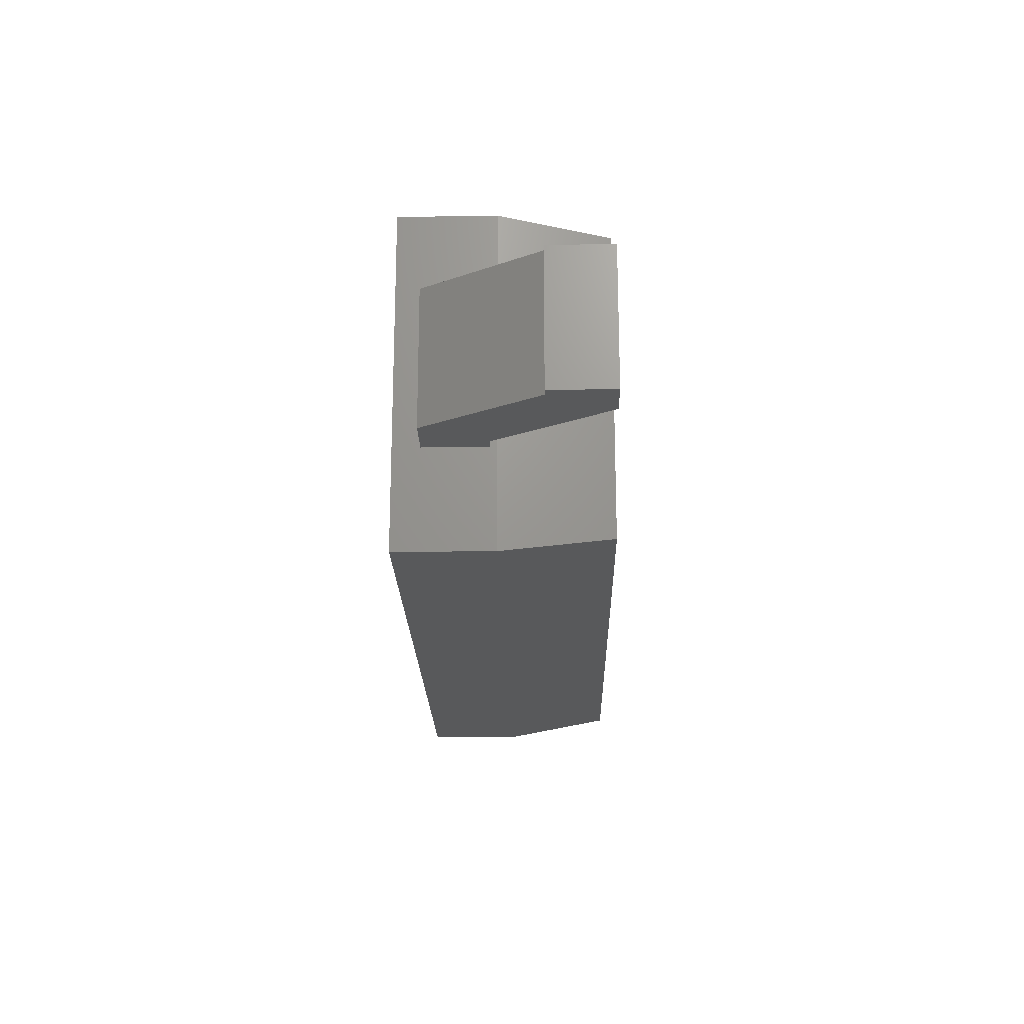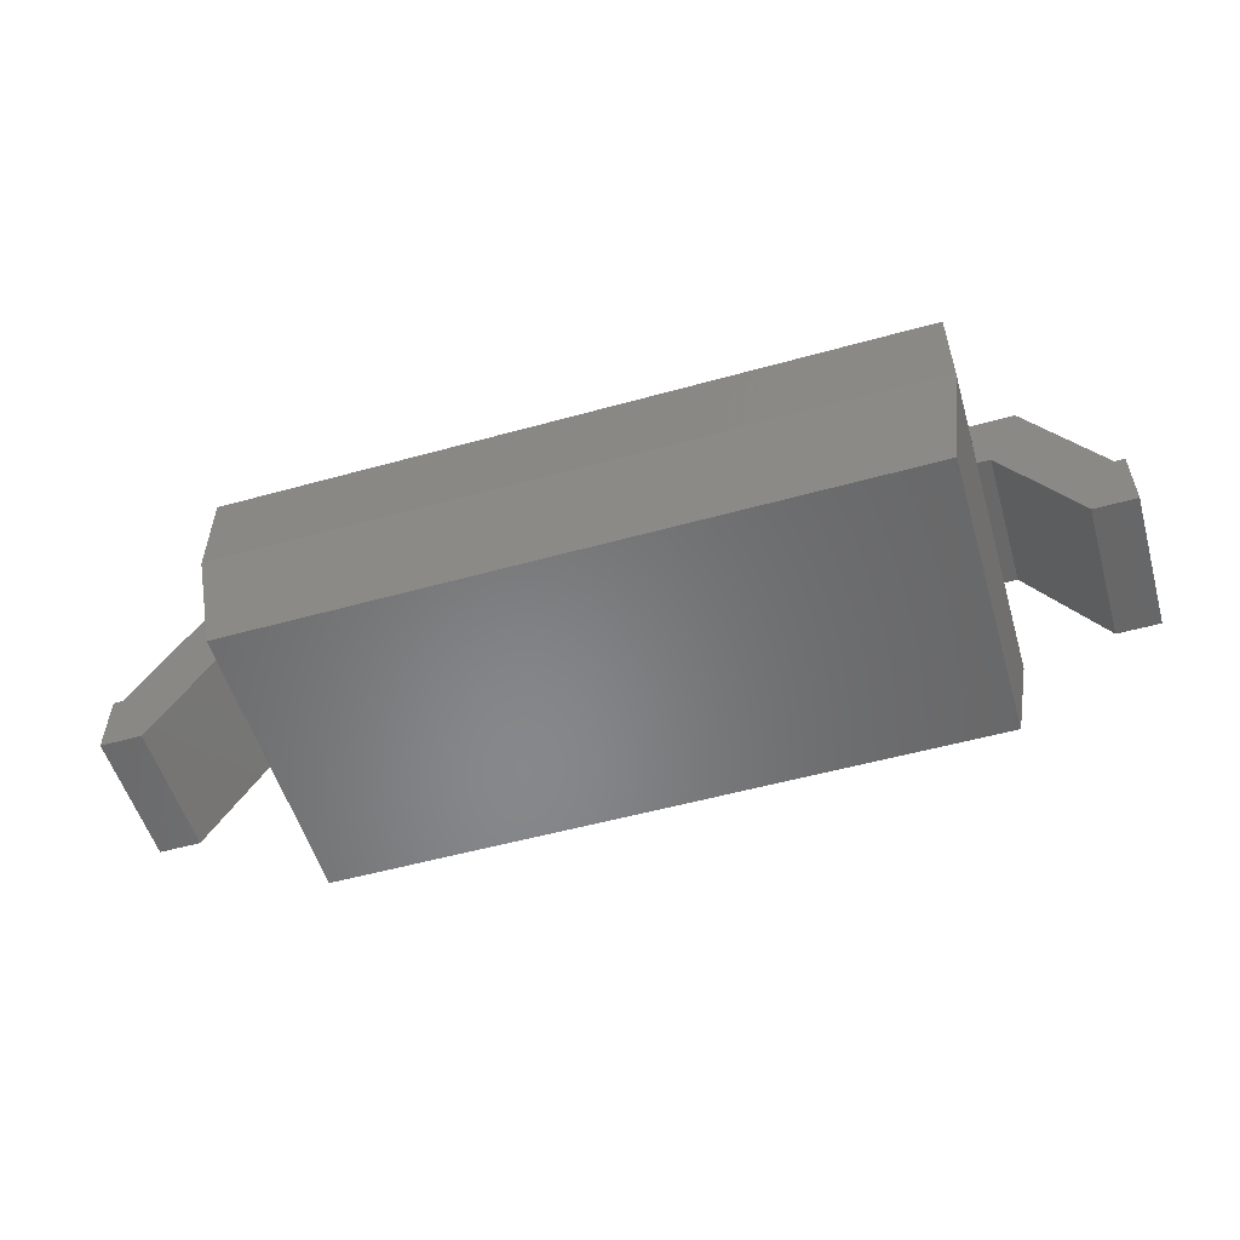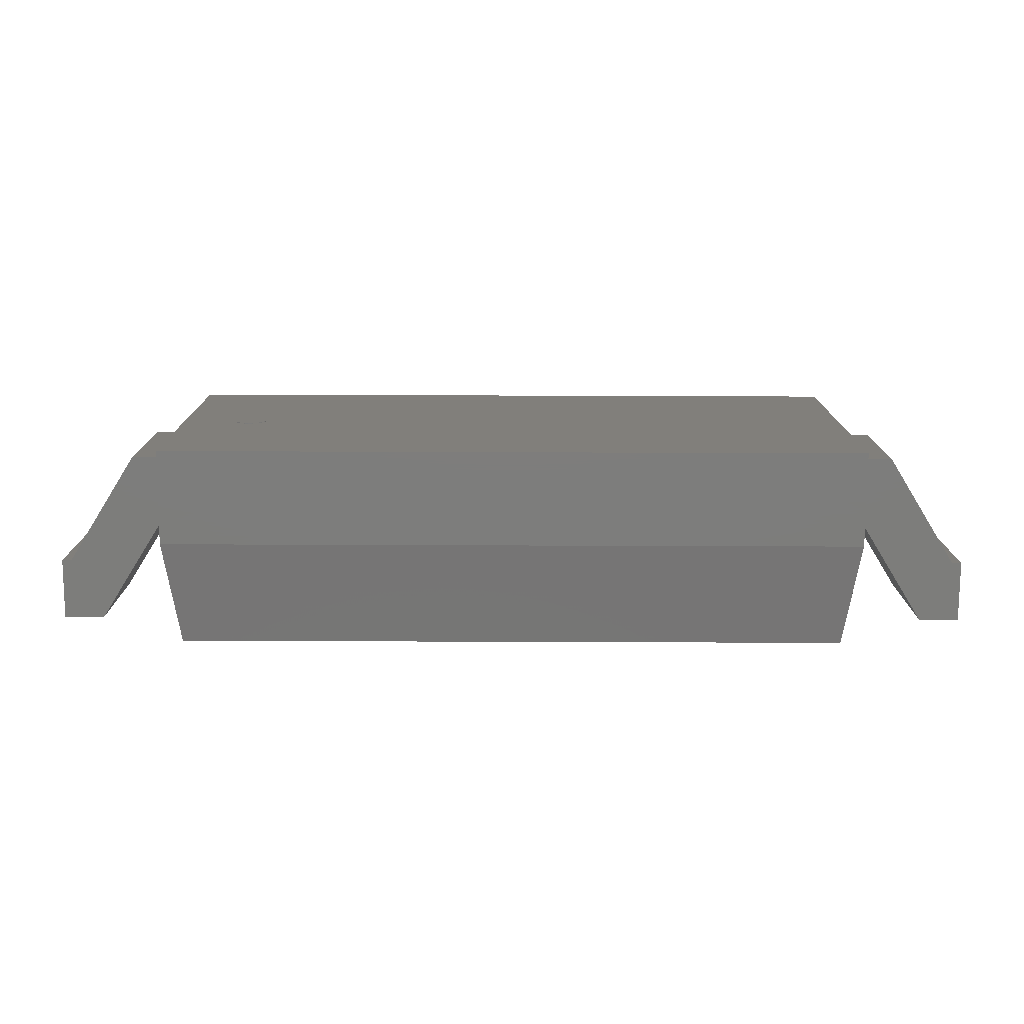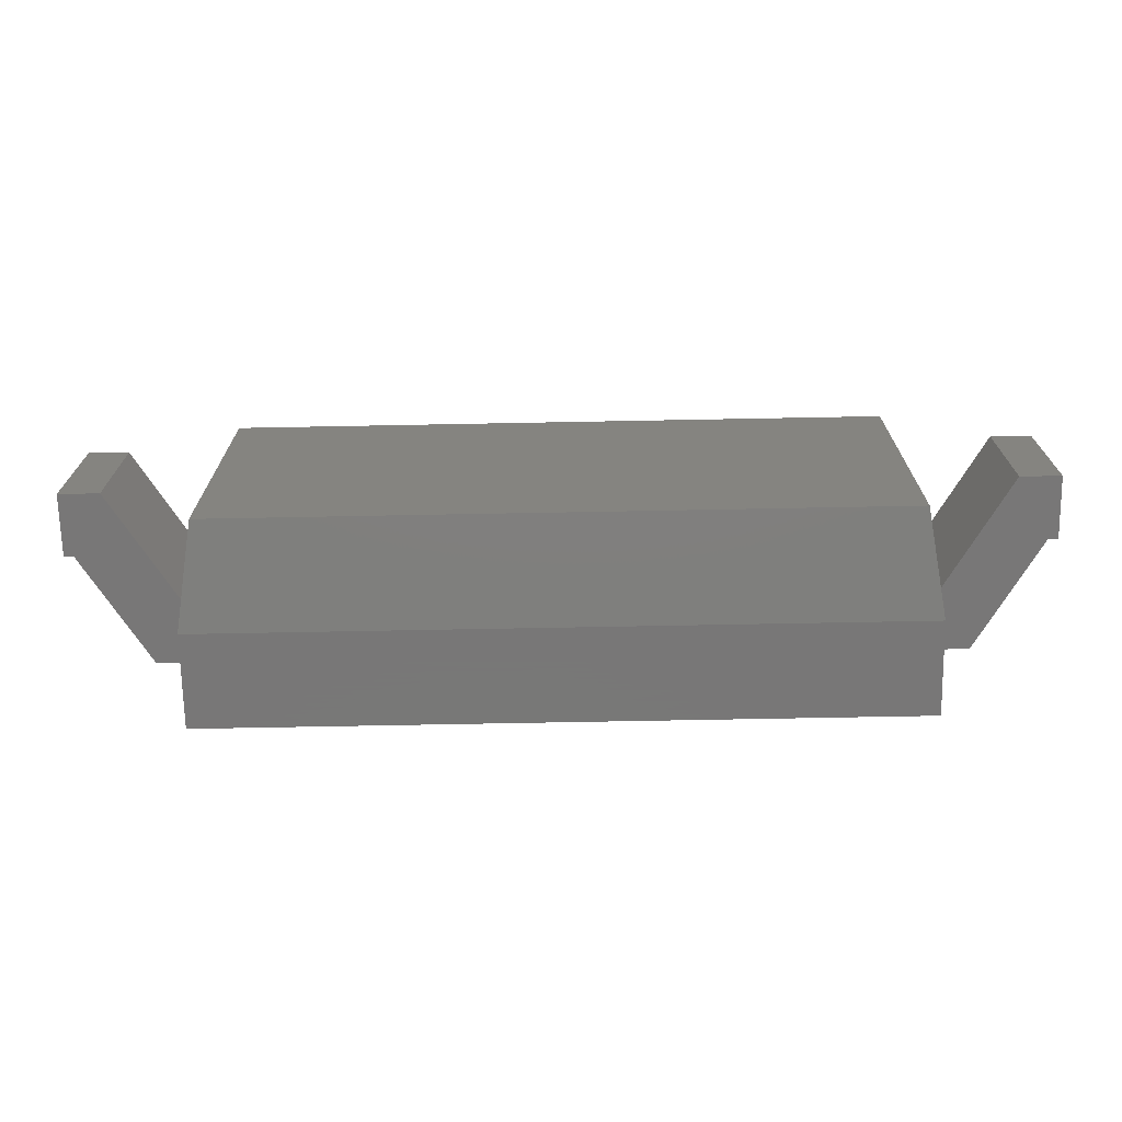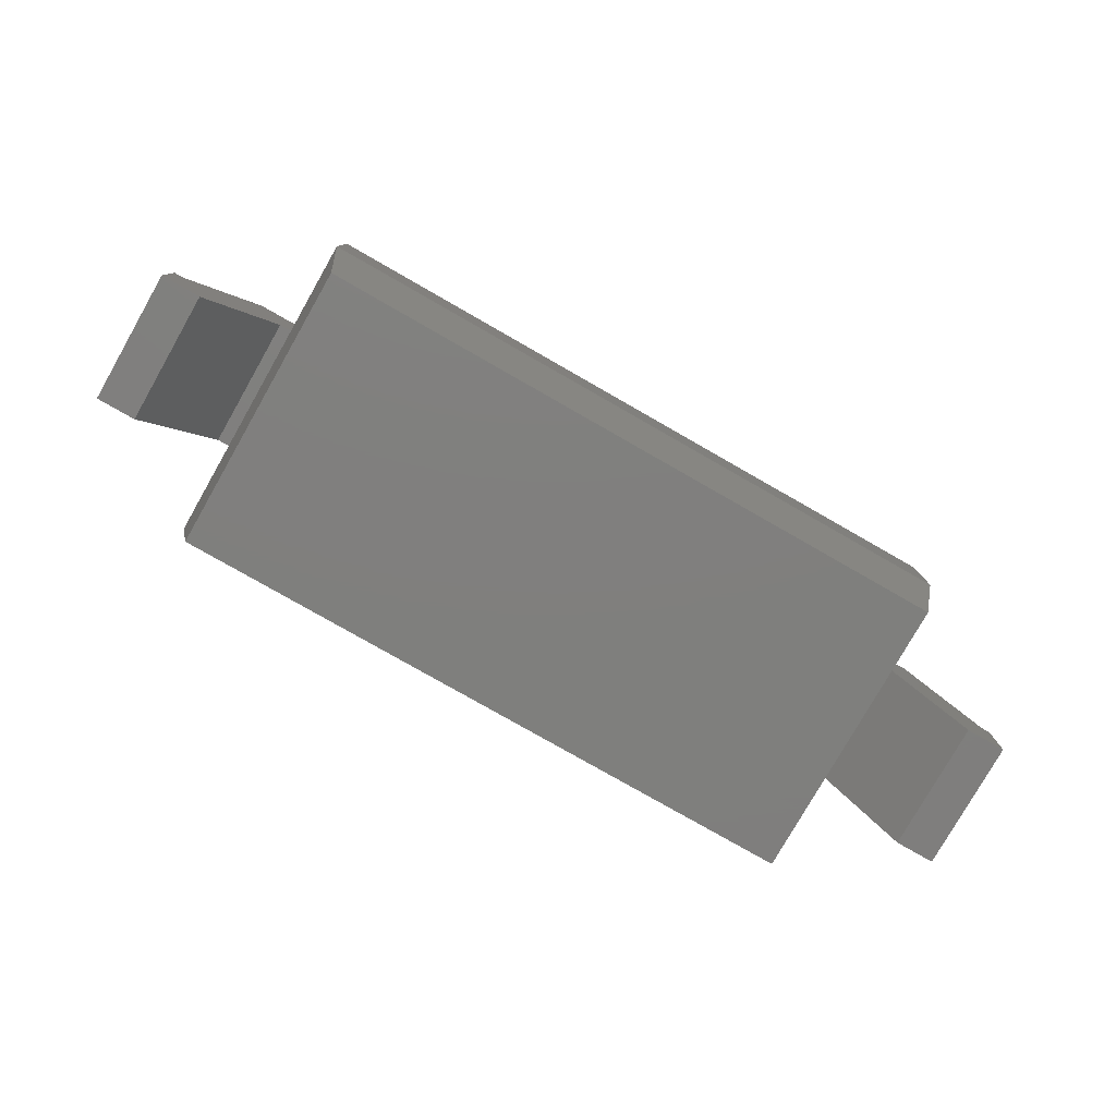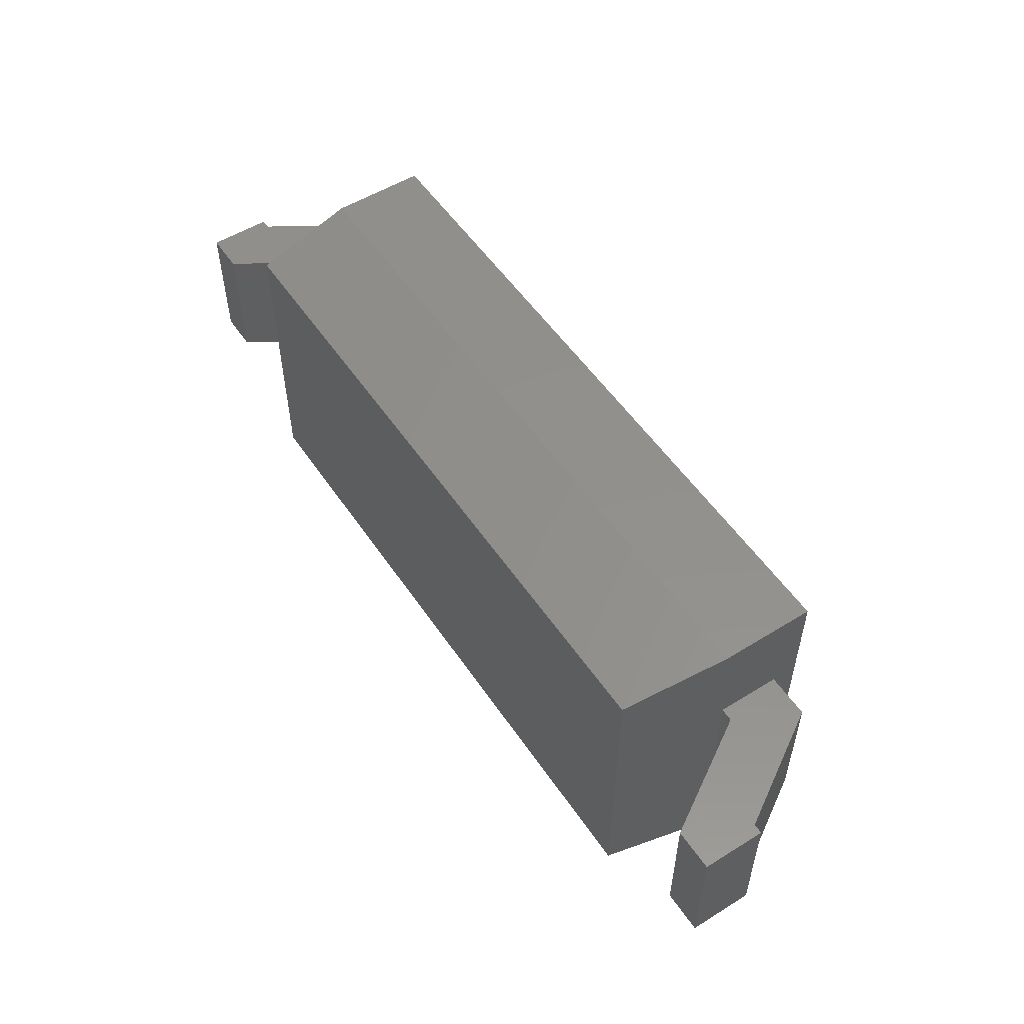
<metadata>
{"format":"stl","ext":"stl","renderer":"f3d","projection":"perspective","resolution":1024,"background":"white","views":[{"elev":-20.3,"azim":91.3,"up":"+Y"},{"elev":-54.2,"azim":16.4,"up":"+Z"},{"elev":-76.7,"azim":-0.2,"up":"+Y"},{"elev":-70.3,"azim":-178.9,"up":"+Y"},{"elev":-79.2,"azim":150.3,"up":"+Z"},{"elev":53.6,"azim":-123.4,"up":"+Y"}]}
</metadata>
<code>
# stl→obj: 114 verts, 212 faces
v -44.88 0 32
v -42.13 0.5473 32
v -42.08 0 32
v -42.29 1.073 32
v -42.55 1.558 32
v -42.9 1.984 32
v -43.32 2.332 32
v -43.81 2.592 32
v -44.33 2.751 32
v -44.88 2.805 32
v -45.43 2.751 32
v -45.96 2.592 32
v -46.44 2.332 32
v -46.87 1.984 32
v -47.21 1.558 32
v -47.47 1.073 32
v -47.63 0.5473 32
v -47.69 0 32
v -47.63 -0.5473 32
v -47.47 -1.073 32
v -47.21 -1.558 32
v -46.87 -1.984 32
v -46.44 -2.332 32
v -45.96 -2.592 32
v -45.43 -2.751 32
v -44.88 -2.805 32
v -44.33 -2.751 32
v -43.81 -2.592 32
v -43.32 -2.332 32
v -42.9 -1.984 32
v -42.55 -1.558 32
v -42.29 -1.073 32
v -42.13 -0.5473 32
v -44.88 0 32.1
v -42.08 0 32.1
v -42.13 0.5473 32.1
v -42.29 1.073 32.1
v -42.55 1.558 32.1
v -42.9 1.984 32.1
v -43.32 2.332 32.1
v -43.81 2.592 32.1
v -44.33 2.751 32.1
v -44.88 2.805 32.1
v -45.43 2.751 32.1
v -45.96 2.592 32.1
v -46.44 2.332 32.1
v -46.87 1.984 32.1
v -47.21 1.558 32.1
v -47.47 1.073 32.1
v -47.63 0.5473 32.1
v -47.69 0 32.1
v -47.63 -0.5473 32.1
v -47.47 -1.073 32.1
v -47.21 -1.558 32.1
v -46.87 -1.984 32.1
v -46.44 -2.332 32.1
v -45.96 -2.592 32.1
v -45.43 -2.751 32.1
v -44.88 -2.805 32.1
v -44.33 -2.751 32.1
v -43.81 -2.592 32.1
v -43.32 -2.332 32.1
v -42.9 -1.984 32.1
v -42.55 -1.558 32.1
v -42.29 -1.073 32.1
v -42.13 -0.5473 32.1
v 56.1 26.57 32
v -56.1 -26.57 32
v 56.1 -26.57 32
v -56.1 26.57 32
v -53.51 -23.99 0
v 53.51 23.99 0
v 53.51 -23.99 0
v -53.51 23.99 0
v 56.1 -26.57 28.86
v 56.1 26.57 28.86
v -56.1 -26.57 28.86
v -56.1 26.57 28.86
v 56.1 -26.57 16.86
v 56.1 26.57 16.86
v -56.1 -26.57 16.86
v -56.1 26.57 16.86
v -75.79 10.83 10
v -75.79 10.83 0
v -75.79 -10.83 0
v -75.79 -10.83 10
v -56.1 -10.83 27.86
v -56.1 -10.83 17.86
v -56.1 10.83 17.86
v -56.1 10.83 27.86
v -58.16 10.83 17.86
v -63.16 10.83 27.86
v -69.25 10.83 0
v -74.25 10.83 10
v -63.16 -10.83 27.86
v -58.16 -10.83 17.86
v -74.25 -10.83 10
v -69.25 -10.83 0
v 75.79 -10.83 10
v 75.79 -10.83 0
v 75.79 10.83 0
v 75.79 10.83 10
v 56.1 10.83 27.86
v 56.1 10.83 17.86
v 56.1 -10.83 17.86
v 56.1 -10.83 27.86
v 58.16 -10.83 17.86
v 63.16 -10.83 27.86
v 69.25 -10.83 0
v 74.25 -10.83 10
v 63.16 10.83 27.86
v 58.16 10.83 17.86
v 74.25 10.83 10
v 69.25 10.83 0
f 1 2 3
f 1 4 2
f 1 5 4
f 1 6 5
f 1 7 6
f 1 8 7
f 1 9 8
f 1 10 9
f 1 11 10
f 1 12 11
f 1 13 12
f 1 14 13
f 1 15 14
f 1 16 15
f 1 17 16
f 1 18 17
f 1 19 18
f 1 20 19
f 1 21 20
f 1 22 21
f 1 23 22
f 1 24 23
f 1 25 24
f 1 26 25
f 1 27 26
f 1 28 27
f 1 29 28
f 1 30 29
f 1 31 30
f 1 32 31
f 1 33 32
f 1 3 33
f 34 35 36
f 34 36 37
f 34 37 38
f 34 38 39
f 34 39 40
f 34 40 41
f 34 41 42
f 34 42 43
f 34 43 44
f 34 44 45
f 34 45 46
f 34 46 47
f 34 47 48
f 34 48 49
f 34 49 50
f 34 50 51
f 34 51 52
f 34 52 53
f 34 53 54
f 34 54 55
f 34 55 56
f 34 56 57
f 34 57 58
f 34 58 59
f 34 59 60
f 34 60 61
f 34 61 62
f 34 62 63
f 34 63 64
f 34 64 65
f 34 65 66
f 34 66 35
f 3 36 35
f 2 37 36
f 4 38 37
f 5 39 38
f 6 40 39
f 7 41 40
f 8 42 41
f 9 43 42
f 10 44 43
f 11 45 44
f 12 46 45
f 13 47 46
f 14 48 47
f 15 49 48
f 16 50 49
f 17 51 50
f 18 52 51
f 19 53 52
f 20 54 53
f 21 55 54
f 22 56 55
f 23 57 56
f 24 58 57
f 25 59 58
f 26 60 59
f 27 61 60
f 28 62 61
f 29 63 62
f 30 64 63
f 31 65 64
f 32 66 65
f 33 35 66
f 2 36 3
f 4 37 2
f 5 38 4
f 6 39 5
f 7 40 6
f 8 41 7
f 9 42 8
f 10 43 9
f 11 44 10
f 12 45 11
f 13 46 12
f 14 47 13
f 15 48 14
f 16 49 15
f 17 50 16
f 18 51 17
f 19 52 18
f 20 53 19
f 21 54 20
f 22 55 21
f 23 56 22
f 24 57 23
f 25 58 24
f 26 59 25
f 27 60 26
f 28 61 27
f 29 62 28
f 30 63 29
f 31 64 30
f 32 65 31
f 33 66 32
f 3 35 33
f 67 68 69
f 67 70 68
f 71 72 73
f 72 71 74
f 67 75 76
f 69 77 75
f 68 78 77
f 70 76 78
f 76 79 80
f 75 81 79
f 77 82 81
f 78 80 82
f 80 73 72
f 79 71 73
f 81 74 71
f 82 72 74
f 67 69 75
f 69 68 77
f 68 70 78
f 70 67 76
f 76 75 79
f 75 77 81
f 77 78 82
f 78 76 80
f 80 79 73
f 79 81 71
f 81 82 74
f 82 80 72
f 83 84 85
f 83 85 86
f 87 88 89
f 87 89 90
f 89 91 92
f 91 93 94
f 93 84 83
f 89 92 90
f 91 94 92
f 93 83 94
f 88 95 96
f 96 97 98
f 98 86 85
f 88 87 95
f 96 95 97
f 98 97 86
f 90 92 95
f 92 94 97
f 94 83 86
f 90 95 87
f 92 97 95
f 94 86 97
f 89 96 91
f 91 98 93
f 93 85 84
f 89 88 96
f 91 96 98
f 93 98 85
f 99 100 101
f 99 101 102
f 103 104 105
f 103 105 106
f 105 107 108
f 107 109 110
f 109 100 99
f 105 108 106
f 107 110 108
f 109 99 110
f 104 111 112
f 112 113 114
f 114 102 101
f 104 103 111
f 112 111 113
f 114 113 102
f 106 108 111
f 108 110 113
f 110 99 102
f 106 111 103
f 108 113 111
f 110 102 113
f 105 112 107
f 107 114 109
f 109 101 100
f 105 104 112
f 107 112 114
f 109 114 101

</code>
